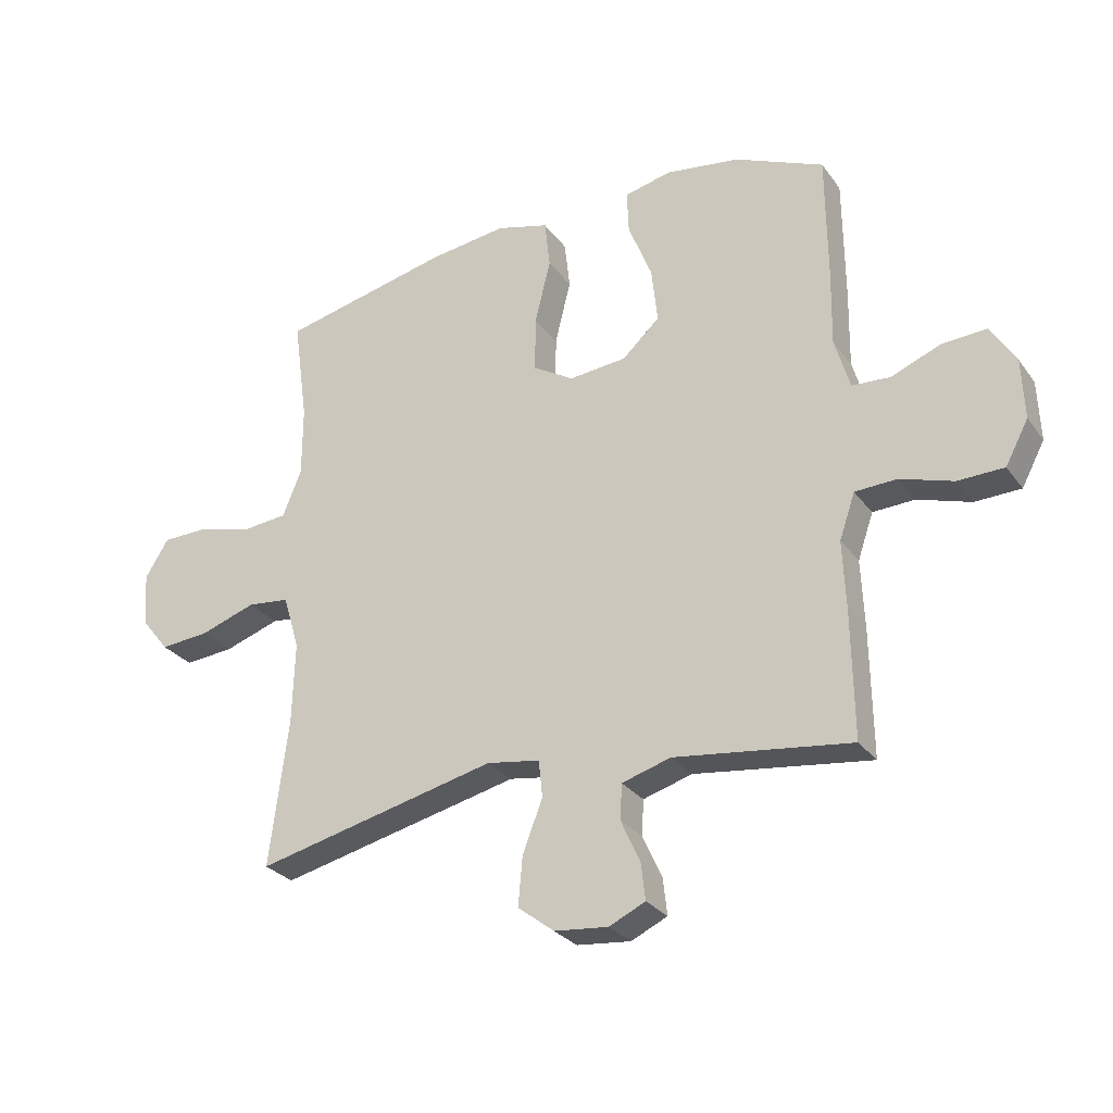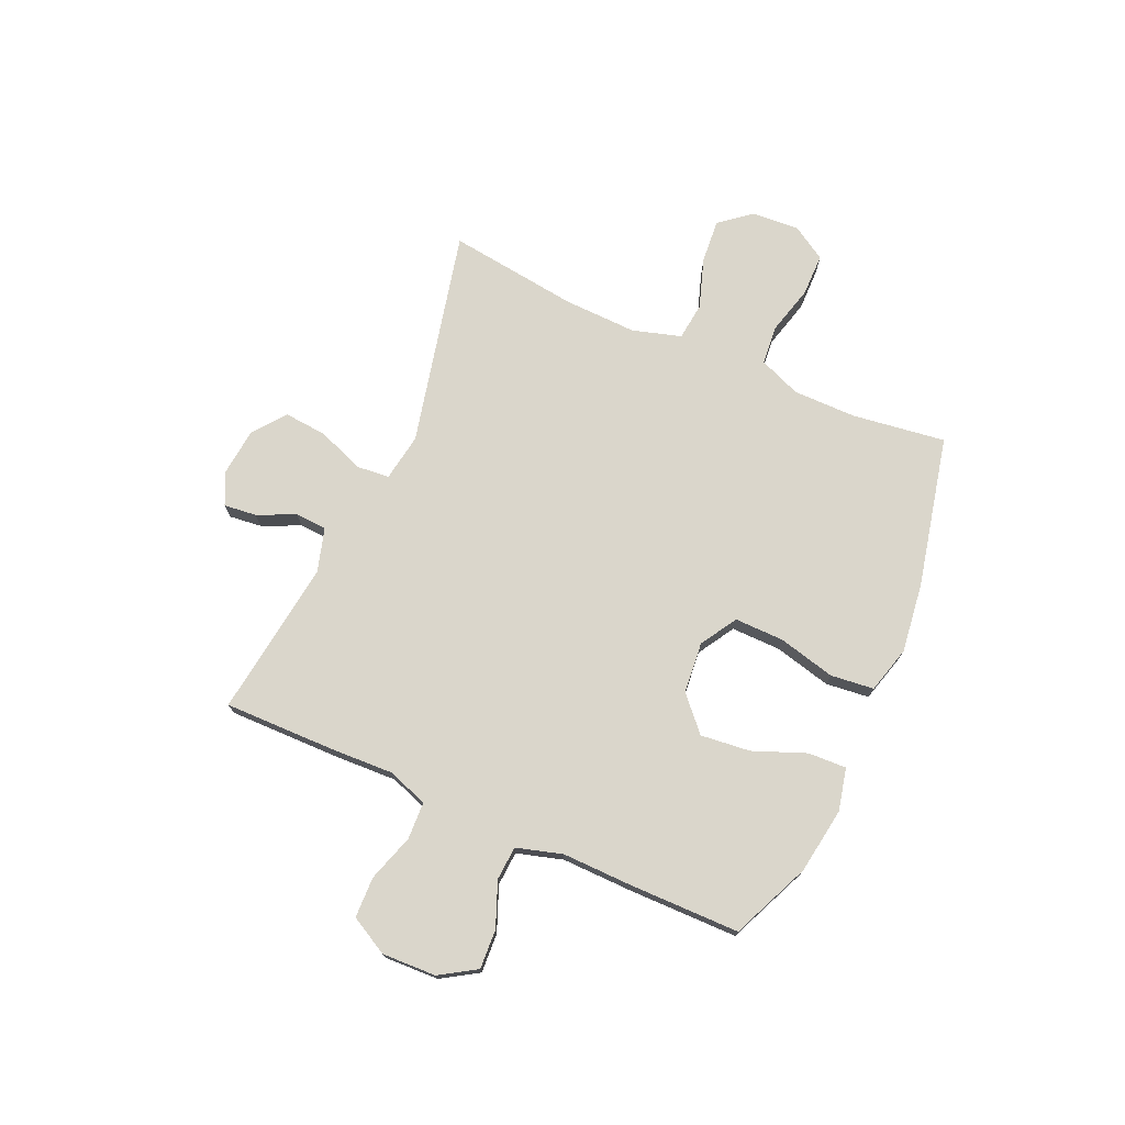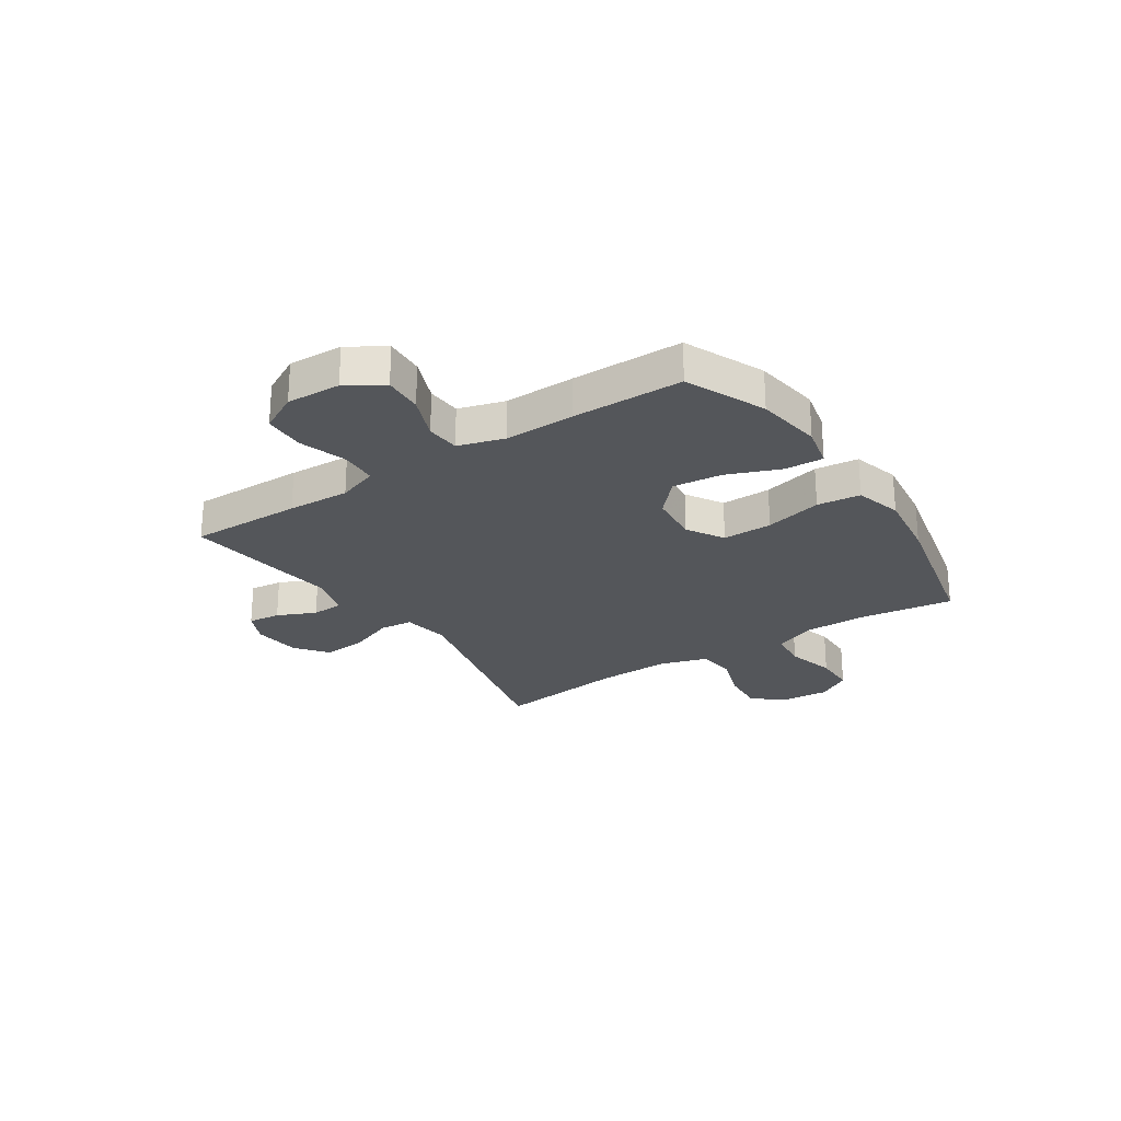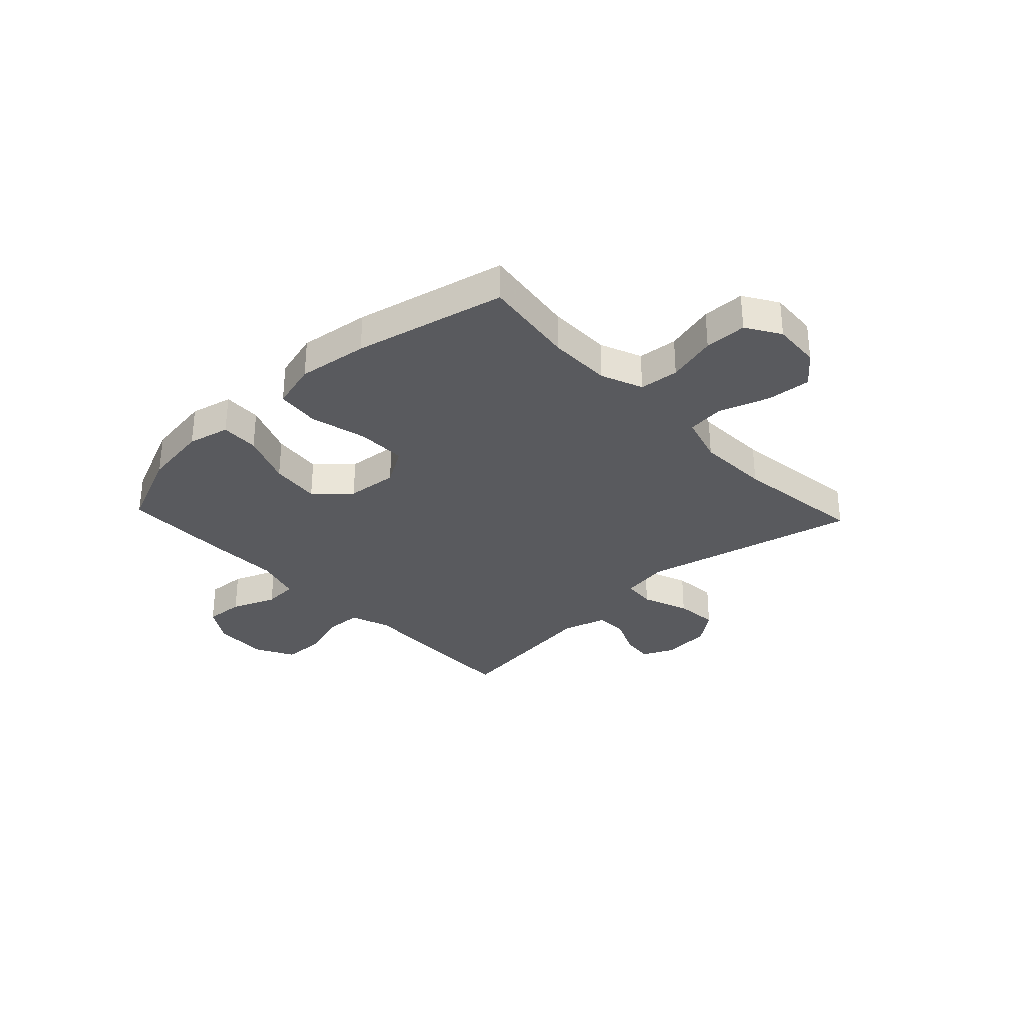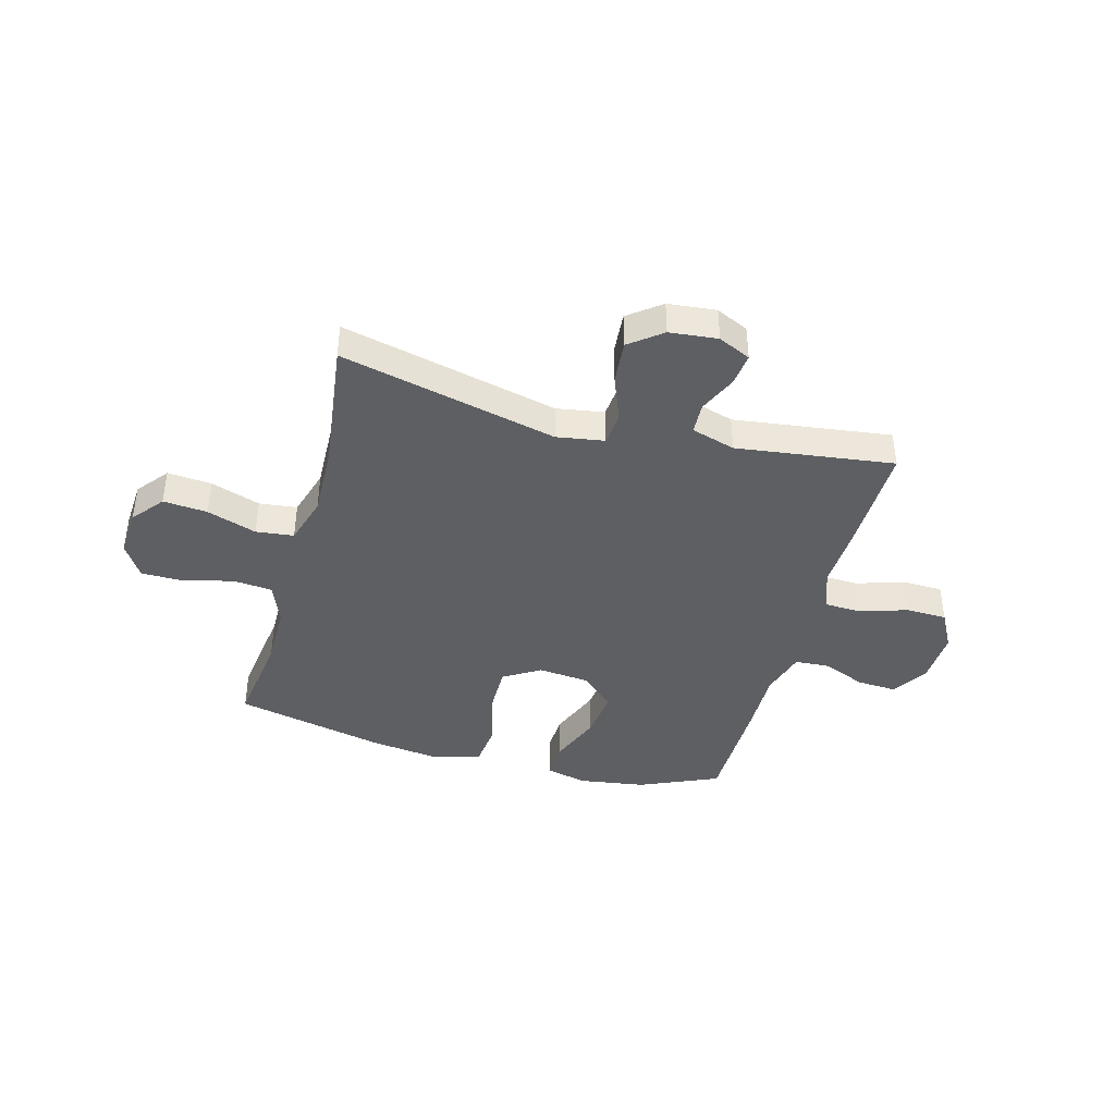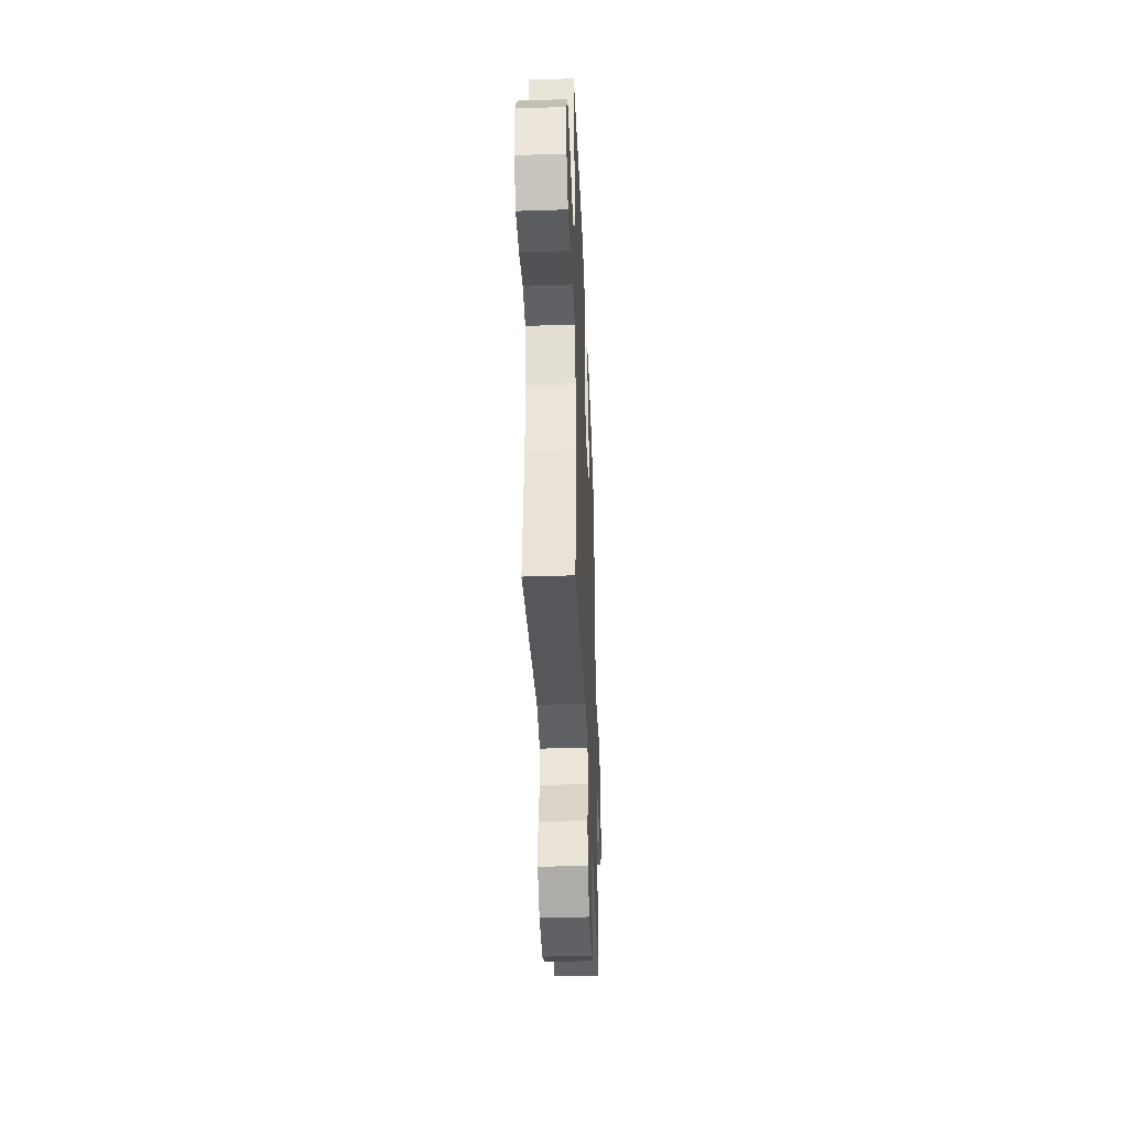
<metadata>
{"format":"obj","ext":"obj","renderer":"f3d","projection":"perspective","resolution":1024,"background":"white","views":[{"elev":-28.1,"azim":-151.3,"up":"+Z"},{"elev":74.0,"azim":-66.0,"up":"+Y"},{"elev":-25.2,"azim":-56.5,"up":"+Y"},{"elev":-31.8,"azim":43.3,"up":"+Y"},{"elev":-40.9,"azim":164.8,"up":"+Y"},{"elev":-40.0,"azim":92.3,"up":"+Z"}]}
</metadata>
<code>
v 0.5 0.07 0.5
v 0.476 0.07 0.326
v 0.476 0.07 0.209
v 0.507 0.07 0.132
v 0.58 0.07 0.125
v 0.672 0.07 0.149
v 0.75 0.07 0.148
v 0.789 0.07 0.085
v 0.783 0.07 -0.004
v 0.736 0.07 -0.062
v 0.654 0.07 -0.055
v 0.562 0.07 -0.024
v 0.492 0.07 -0.032
v 0.465 0.07 -0.122
v 0.469 0.07 -0.257
v 0.5 0.07 -0.5
v 0.099 0.07 -0.407
v 0.011 0.07 -0.421
v 0.005 0.07 -0.482
v 0.038 0.07 -0.568
v 0.045 0.07 -0.648
v -0.015 0.07 -0.694
v -0.104 0.07 -0.703
v -0.164 0.07 -0.675
v -0.157 0.07 -0.615
v -0.125 0.07 -0.544
v -0.128 0.07 -0.486
v -0.209 0.07 -0.462
v -0.5 0.07 -0.5
v -0.497 0.07 -0.292
v -0.492 0.07 -0.177
v -0.518 0.07 -0.102
v -0.587 0.07 -0.099
v -0.675 0.07 -0.127
v -0.751 0.07 -0.125
v -0.789 0.07 -0.054
v -0.785 0.07 0.046
v -0.743 0.07 0.113
v -0.67 0.07 0.109
v -0.588 0.07 0.076
v -0.525 0.07 0.08
v -0.5 0.07 0.165
v -0.502 0.07 0.295
v -0.5 0.07 0.5
v -0.353 0.07 0.564
v -0.23 0.07 0.582
v -0.152 0.07 0.564
v -0.155 0.07 0.493
v -0.194 0.07 0.395
v -0.204 0.07 0.303
v -0.142 0.07 0.246
v -0.047 0.07 0.237
v 0.021 0.07 0.278
v 0.02 0.07 0.37
v -0.006 0.07 0.476
v 0.003 0.07 0.556
v 0.09 0.07 0.58
v 0.22 0.07 0.563
v 0.5 0 0.5
v 0.476 0 0.326
v 0.476 0 0.209
v 0.507 0 0.132
v 0.58 0 0.125
v 0.672 0 0.149
v 0.75 0 0.148
v 0.789 0 0.085
v 0.783 0 -0.004
v 0.736 0 -0.062
v 0.654 0 -0.055
v 0.562 0 -0.024
v 0.492 0 -0.032
v 0.465 0 -0.122
v 0.469 0 -0.257
v 0.5 0 -0.5
v 0.099 0 -0.407
v 0.011 0 -0.421
v 0.005 0 -0.482
v 0.038 0 -0.568
v 0.045 0 -0.648
v -0.015 0 -0.694
v -0.104 0 -0.703
v -0.164 0 -0.675
v -0.157 0 -0.615
v -0.125 0 -0.544
v -0.128 0 -0.486
v -0.209 0 -0.462
v -0.5 0 -0.5
v -0.497 0 -0.292
v -0.492 0 -0.177
v -0.518 0 -0.102
v -0.587 0 -0.099
v -0.675 0 -0.127
v -0.751 0 -0.125
v -0.789 0 -0.054
v -0.785 0 0.046
v -0.743 0 0.113
v -0.67 0 0.109
v -0.588 0 0.076
v -0.525 0 0.08
v -0.5 0 0.165
v -0.502 0 0.295
v -0.5 0 0.5
v -0.353 0 0.564
v -0.23 0 0.582
v -0.152 0 0.564
v -0.155 0 0.493
v -0.194 0 0.395
v -0.204 0 0.303
v -0.142 0 0.246
v -0.047 0 0.237
v 0.021 0 0.278
v 0.02 0 0.37
v -0.006 0 0.476
v 0.003 0 0.556
v 0.09 0 0.58
v 0.22 0 0.563
f 58 1 2
f 57 58 2
f 56 57 2
f 55 56 2
f 54 55 2
f 53 54 2 3
f 52 53 3 4
f 51 52 4
f 47 48 49
f 46 47 49
f 45 46 49
f 44 45 49
f 43 44 49
f 42 43 49
f 41 42 49 50
f 38 39 40
f 37 38 40
f 36 37 40
f 35 36 40
f 34 35 40
f 33 34 40
f 32 33 40 41
f 41 50 51
f 32 41 51
f 31 32 51
f 31 51 4
f 30 31 4
f 29 30 4
f 28 29 4
f 24 25 26
f 23 24 26
f 22 23 26
f 21 22 26
f 20 21 26
f 19 20 26
f 18 19 26 27
f 15 16 17
f 14 15 17 18
f 27 28 4
f 18 27 4
f 14 18 4
f 13 14 4
f 10 11 12
f 9 10 12
f 8 9 12
f 7 8 12
f 6 7 12
f 5 6 12
f 4 5 12 13
f 60 59 116
f 60 116 115
f 60 115 114
f 60 114 113
f 60 113 112
f 61 60 112 111
f 62 61 111 110
f 62 110 109
f 107 106 105
f 107 105 104
f 107 104 103
f 107 103 102
f 107 102 101
f 107 101 100
f 108 107 100 99
f 98 97 96
f 98 96 95
f 98 95 94
f 98 94 93
f 98 93 92
f 98 92 91
f 99 98 91 90
f 109 108 99
f 109 99 90
f 109 90 89
f 62 109 89
f 62 89 88
f 62 88 87
f 62 87 86
f 84 83 82
f 84 82 81
f 84 81 80
f 84 80 79
f 84 79 78
f 84 78 77
f 85 84 77 76
f 75 74 73
f 76 75 73 72
f 62 86 85
f 62 85 76
f 62 76 72
f 62 72 71
f 70 69 68
f 70 68 67
f 70 67 66
f 70 66 65
f 70 65 64
f 70 64 63
f 71 70 63 62
f 1 59 60 2
f 2 60 61 3
f 3 61 62 4
f 4 62 63 5
f 5 63 64 6
f 6 64 65 7
f 7 65 66 8
f 8 66 67 9
f 9 67 68 10
f 10 68 69 11
f 11 69 70 12
f 12 70 71 13
f 13 71 72 14
f 14 72 73 15
f 15 73 74 16
f 16 74 75 17
f 17 75 76 18
f 18 76 77 19
f 19 77 78 20
f 20 78 79 21
f 21 79 80 22
f 22 80 81 23
f 23 81 82 24
f 24 82 83 25
f 25 83 84 26
f 26 84 85 27
f 27 85 86 28
f 28 86 87 29
f 29 87 88 30
f 30 88 89 31
f 31 89 90 32
f 32 90 91 33
f 33 91 92 34
f 34 92 93 35
f 35 93 94 36
f 36 94 95 37
f 37 95 96 38
f 38 96 97 39
f 39 97 98 40
f 40 98 99 41
f 41 99 100 42
f 42 100 101 43
f 43 101 102 44
f 44 102 103 45
f 45 103 104 46
f 46 104 105 47
f 47 105 106 48
f 48 106 107 49
f 49 107 108 50
f 50 108 109 51
f 51 109 110 52
f 52 110 111 53
f 53 111 112 54
f 54 112 113 55
f 55 113 114 56
f 56 114 115 57
f 57 115 116 58
f 58 116 59 1

</code>
